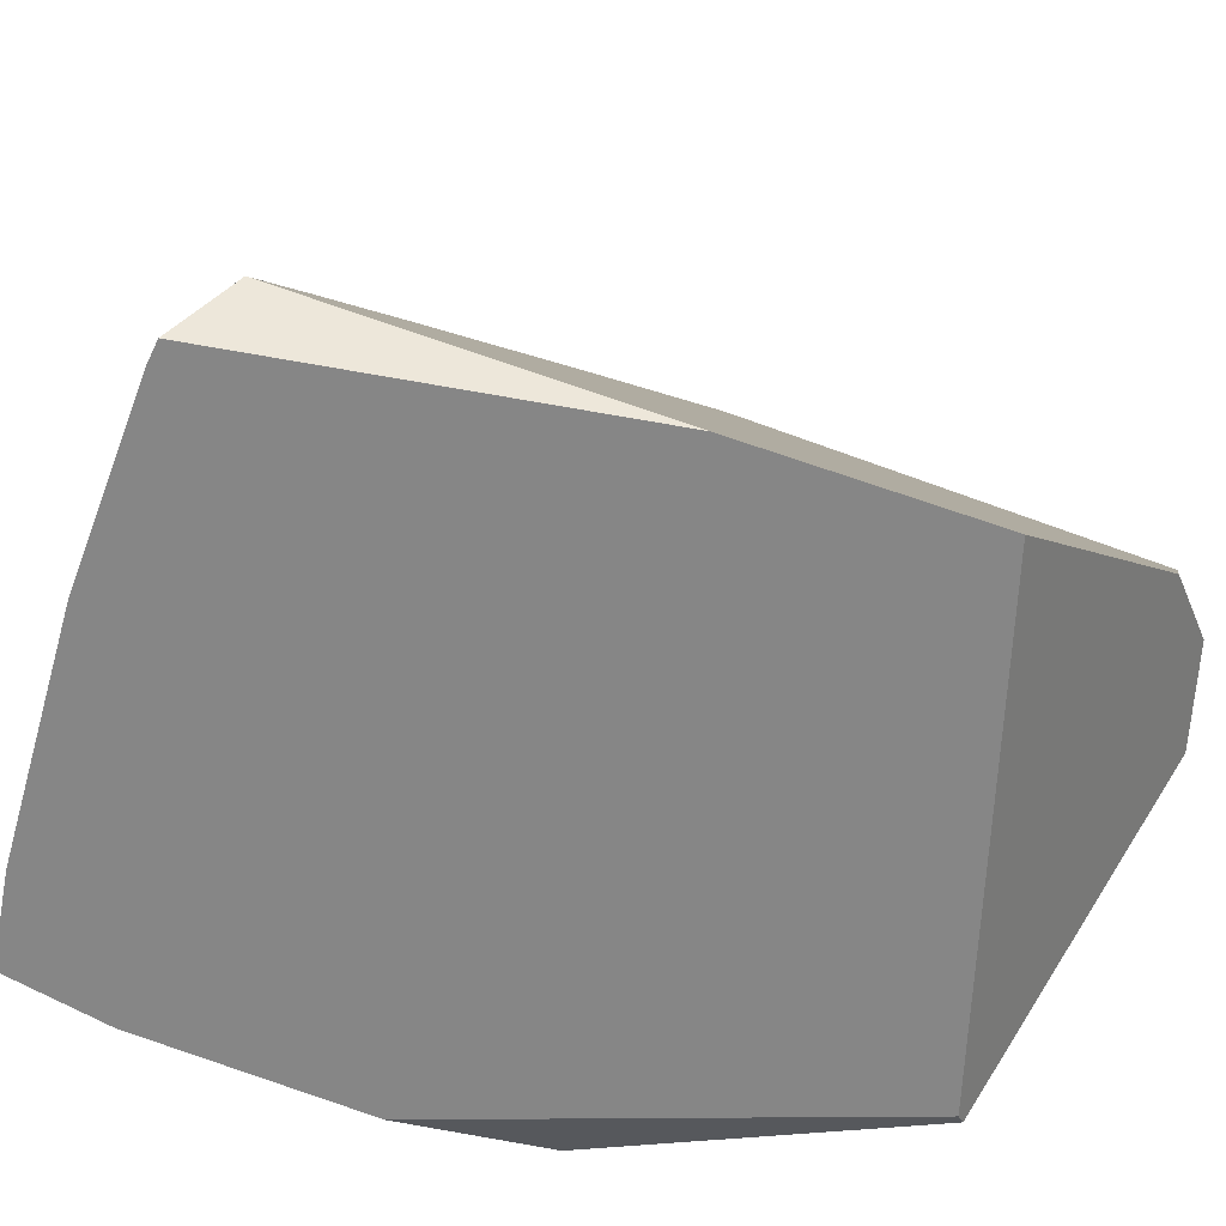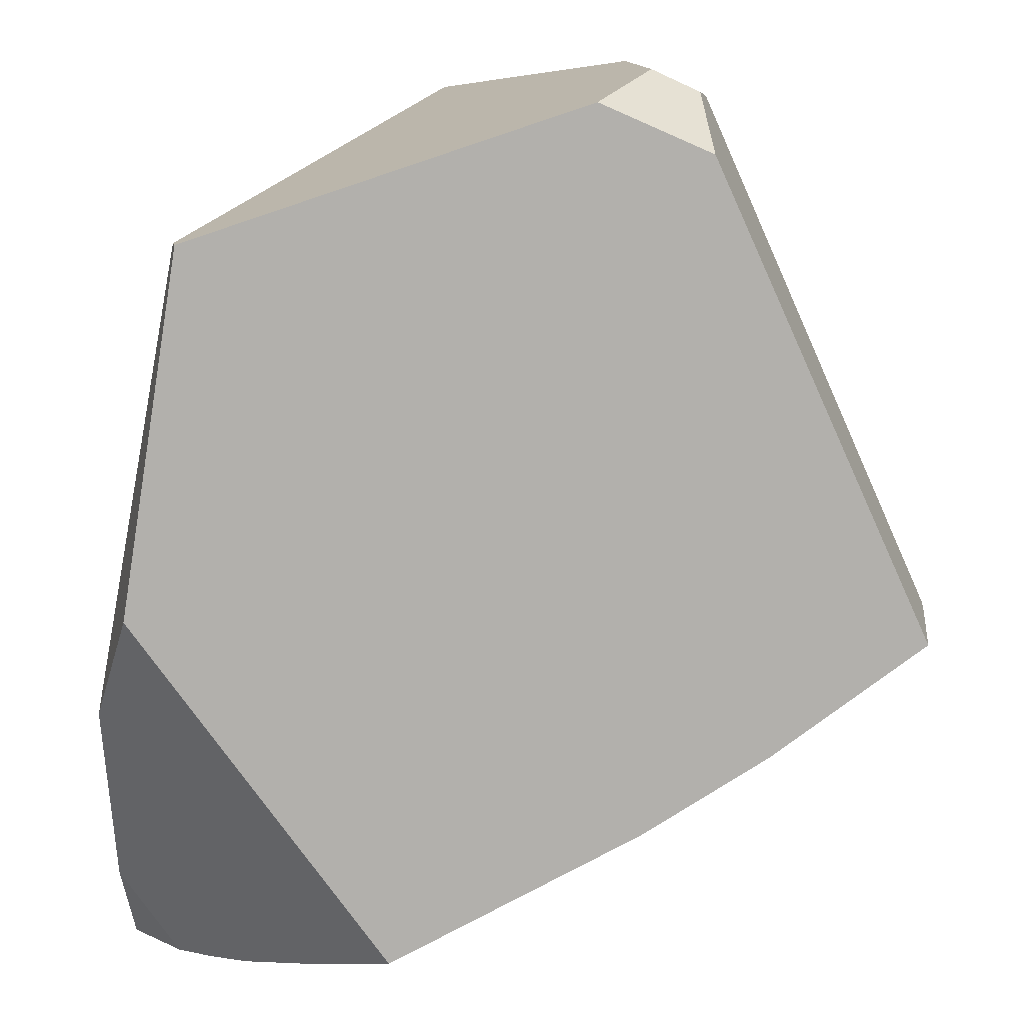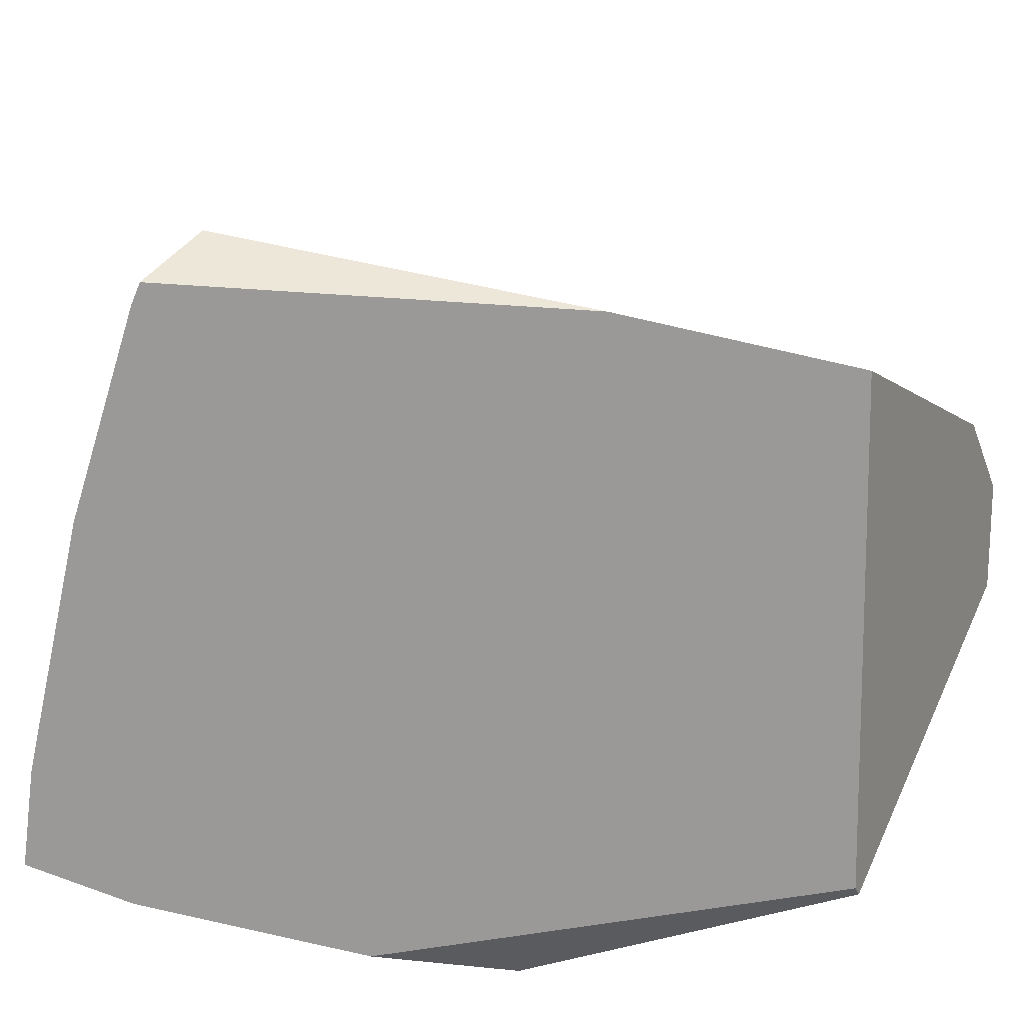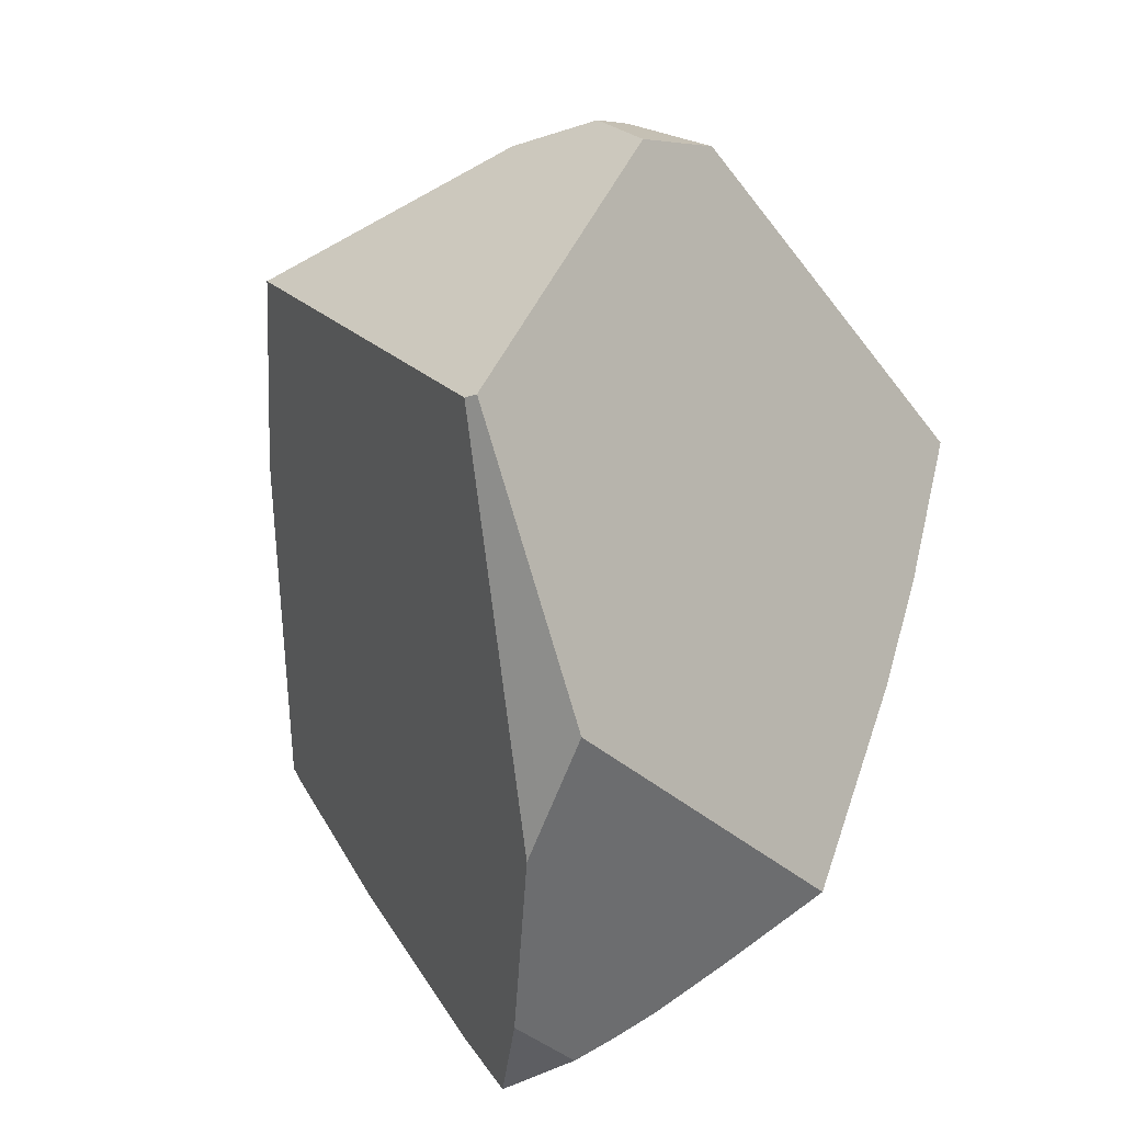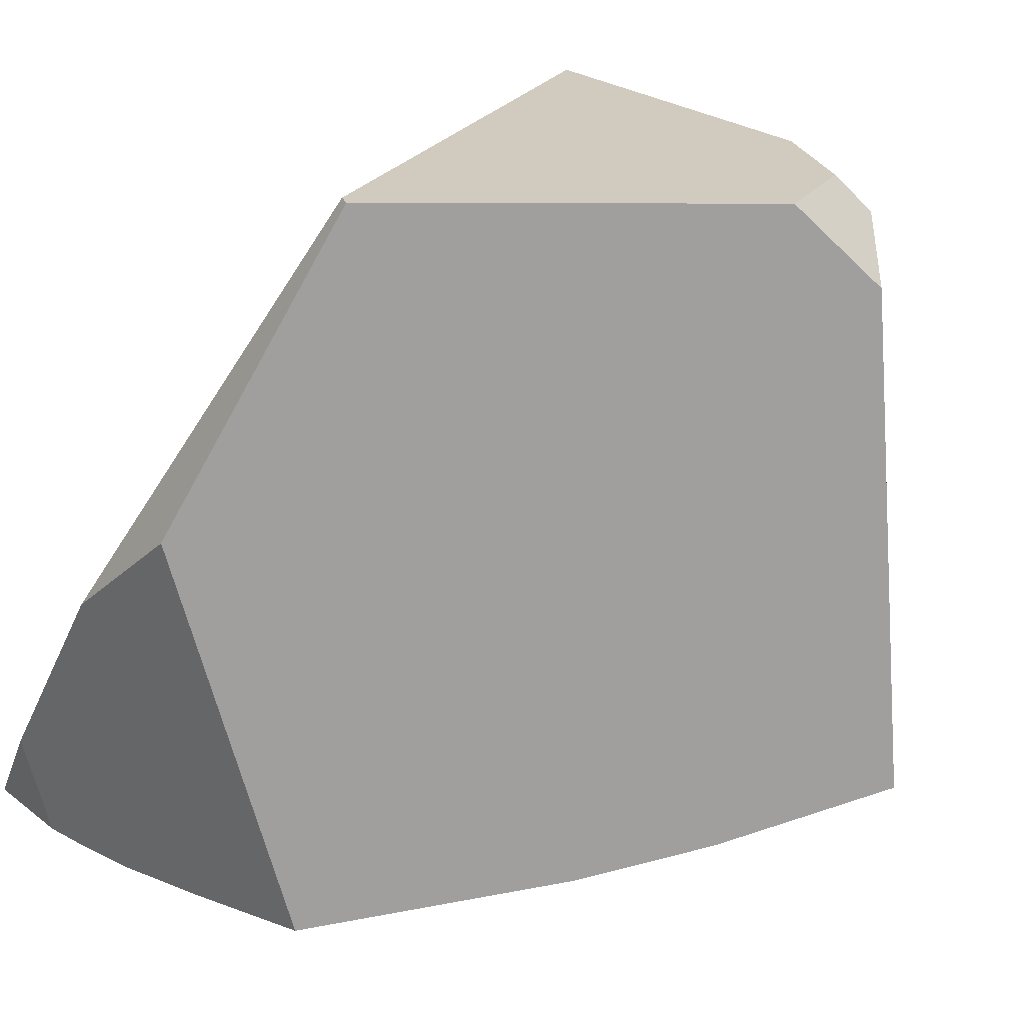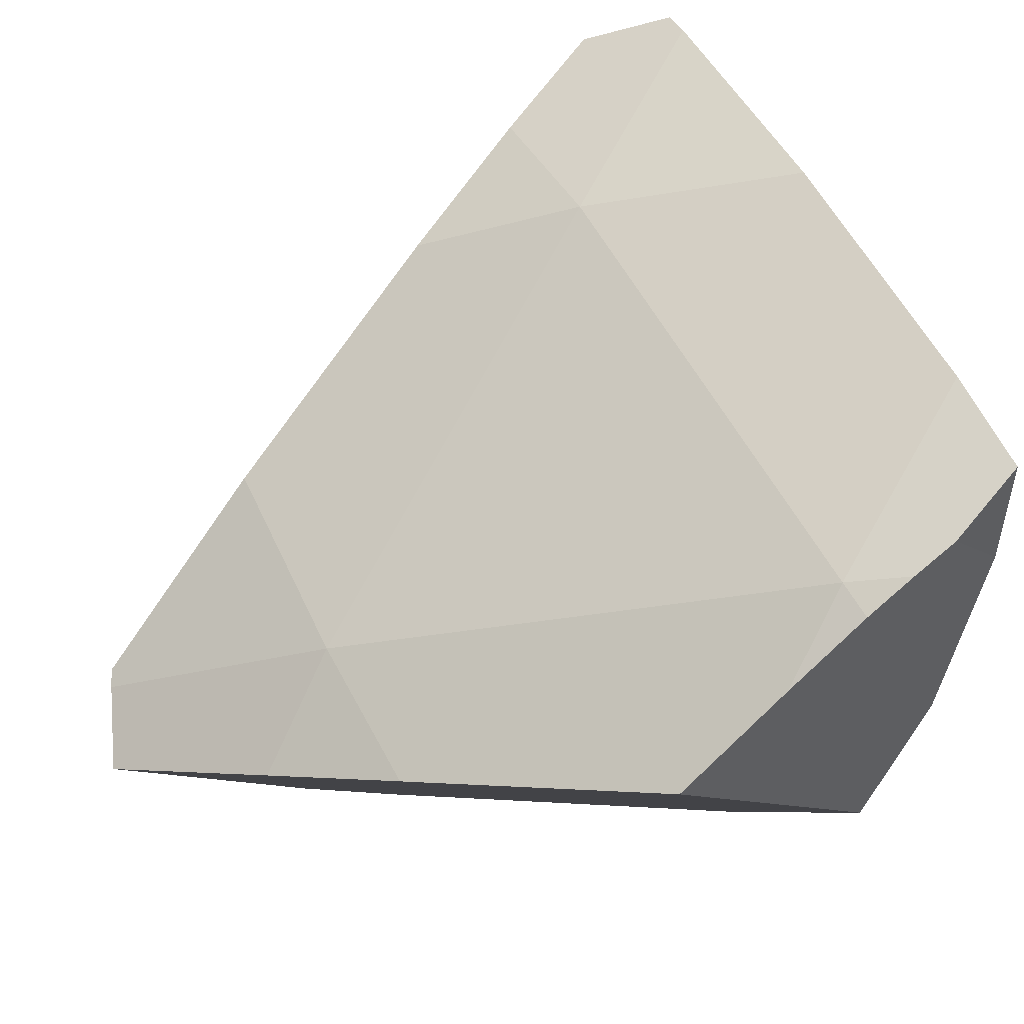
<metadata>
{"format":"obj","ext":"obj","renderer":"f3d","projection":"perspective","resolution":1024,"background":"white","views":[{"elev":53.7,"azim":-88.1,"up":"+Y"},{"elev":-60.2,"azim":-12.9,"up":"+Y"},{"elev":47.5,"azim":-96.2,"up":"+Y"},{"elev":17.9,"azim":-53.5,"up":"+Z"},{"elev":-54.1,"azim":-34.2,"up":"+Y"},{"elev":-25.0,"azim":160.3,"up":"+Y"}]}
</metadata>
<code>
g  Instance
v 5.943 -50 -8.006
v 6.215 -49.41 -7.777
v 6.495 -50 -7.604
v 6.215 -49.41 -7.777
v 6.243 -49.35 -7.745
v 6.495 -50 -7.604
v 6.495 -50 -7.604
v 6.243 -49.35 -7.745
v 6.653 -49.65 -7.425
v 6.653 -49.65 -7.425
v 6.243 -49.35 -7.745
v 6.458 -49.36 -7.561
v 6.495 -50 -7.604
v 6.653 -49.65 -7.425
v 6.883 -50 -7.22
v 7.063 -51.27 -6.966
v 6.495 -50 -7.604
v 7.288 -50.66 -6.779
v 7.288 -50.66 -6.779
v 6.495 -50 -7.604
v 6.883 -50 -7.22
v 5.878 -51.3 -7.985
v 5.602 -50.72 -8.217
v 6.495 -50 -7.604
v 6.495 -50 -7.604
v 5.602 -50.72 -8.217
v 5.943 -50 -8.006
v 7.288 -50.66 -6.779
v 7.58 -51.18 -6.37
v 7.063 -51.27 -6.966
v 7.063 -51.27 -6.966
v 7.58 -51.18 -6.37
v 7.577 -51.23 -6.367
v 7.577 -51.23 -6.367
v 7.548 -51.49 -6.334
v 7.063 -51.27 -6.966
v 7.063 -51.27 -6.966
v 7.548 -51.49 -6.334
v 7.172 -51.6 -6.748
v 7.063 -51.27 -6.966
v 5.878 -51.3 -7.985
v 6.495 -50 -7.604
v 5.983 -51.58 -7.829
v 5.878 -51.3 -7.985
v 6.208 -51.82 -7.577
v 6.208 -51.82 -7.577
v 5.878 -51.3 -7.985
v 6.855 -51.68 -7.048
v 6.855 -51.68 -7.048
v 5.878 -51.3 -7.985
v 7.063 -51.27 -6.966
v 7.172 -51.6 -6.748
v 6.855 -51.68 -7.048
v 7.063 -51.27 -6.966
v 5.71 -51.3 -8.089
v 5.612 -51.21 -8.16
v 5.878 -51.3 -7.985
v 5.878 -51.3 -7.985
v 5.612 -51.21 -8.16
v 5.602 -50.72 -8.217
v 5.602 -50.72 -8.217
v 5.612 -51.21 -8.16
v 5.465 -51.01 -8.271
v 5.878 -51.3 -7.985
v 5.817 -51.4 -8.002
v 5.71 -51.3 -8.089
v 5.878 -51.3 -7.985
v 5.983 -51.58 -7.829
v 5.817 -51.4 -8.002
v 6.618 -51.05 -5.154
v 7.548 -51.49 -6.334
v 6.578 -50.72 -5.099
v 6.578 -50.72 -5.099
v 7.548 -51.49 -6.334
v 6.611 -50.64 -5.14
v 6.611 -50.64 -5.14
v 7.548 -51.49 -6.334
v 7.58 -51.18 -6.37
v 7.58 -51.18 -6.37
v 7.548 -51.49 -6.334
v 7.577 -51.23 -6.367
v 6.578 -50.72 -5.099
v 6.426 -50.7 -5.071
v 6.618 -51.05 -5.154
v 6.618 -51.05 -5.154
v 6.426 -50.7 -5.071
v 6.262 -51.01 -5.091
v 5.373 -51.13 -7.953
v 5.465 -51.01 -8.271
v 5.612 -51.21 -8.16
v 6.578 -50.72 -5.099
v 6.611 -50.64 -5.14
v 6.426 -50.7 -5.071
v 6.426 -50.7 -5.071
v 6.611 -50.64 -5.14
v 6.388 -50.36 -5.187
v 6.074 -49.44 -6.431
v 6.458 -49.36 -7.561
v 6.243 -49.35 -7.745
v 6.243 -49.35 -7.745
v 6.215 -49.41 -7.777
v 6.074 -49.44 -6.431
v 6.074 -49.44 -6.431
v 6.215 -49.41 -7.777
v 5.92 -49.6 -5.681
v 5.92 -49.6 -5.681
v 6.215 -49.41 -7.777
v 5.174 -51.11 -5.736
v 5.174 -51.11 -5.736
v 6.215 -49.41 -7.777
v 5.218 -51.3 -7.239
v 5.218 -51.3 -7.239
v 6.215 -49.41 -7.777
v 5.373 -51.13 -7.953
v 5.373 -51.13 -7.953
v 6.215 -49.41 -7.777
v 5.465 -51.01 -8.271
v 5.465 -51.01 -8.271
v 6.215 -49.41 -7.777
v 5.602 -50.72 -8.217
v 5.602 -50.72 -8.217
v 6.215 -49.41 -7.777
v 5.943 -50 -8.006
v 6.883 -50 -7.22
v 6.653 -49.65 -7.425
v 7.288 -50.66 -6.779
v 7.288 -50.66 -6.779
v 6.653 -49.65 -7.425
v 7.58 -51.18 -6.37
v 7.58 -51.18 -6.37
v 6.653 -49.65 -7.425
v 6.611 -50.64 -5.14
v 6.611 -50.64 -5.14
v 6.653 -49.65 -7.425
v 6.388 -50.36 -5.187
v 6.388 -50.36 -5.187
v 6.653 -49.65 -7.425
v 5.92 -49.6 -5.681
v 5.92 -49.6 -5.681
v 6.653 -49.65 -7.425
v 6.074 -49.44 -6.431
v 6.074 -49.44 -6.431
v 6.653 -49.65 -7.425
v 6.458 -49.36 -7.561
v 6.388 -50.36 -5.187
v 5.92 -49.6 -5.681
v 6.426 -50.7 -5.071
v 6.426 -50.7 -5.071
v 5.92 -49.6 -5.681
v 6.262 -51.01 -5.091
v 6.262 -51.01 -5.091
v 5.92 -49.6 -5.681
v 5.18 -51.15 -5.72
v 5.18 -51.15 -5.72
v 5.92 -49.6 -5.681
v 5.174 -51.11 -5.736
v 6.855 -51.68 -7.048
v 7.172 -51.6 -6.748
v 6.208 -51.82 -7.577
v 6.208 -51.82 -7.577
v 7.172 -51.6 -6.748
v 5.243 -51.5 -6.772
v 5.243 -51.5 -6.772
v 7.172 -51.6 -6.748
v 5.18 -51.15 -5.72
v 5.18 -51.15 -5.72
v 7.172 -51.6 -6.748
v 6.262 -51.01 -5.091
v 6.262 -51.01 -5.091
v 7.172 -51.6 -6.748
v 6.618 -51.05 -5.154
v 6.618 -51.05 -5.154
v 7.172 -51.6 -6.748
v 7.548 -51.49 -6.334
v 5.174 -51.11 -5.736
v 5.218 -51.3 -7.239
v 5.18 -51.15 -5.72
v 5.18 -51.15 -5.72
v 5.218 -51.3 -7.239
v 5.243 -51.5 -6.772
v 5.817 -51.4 -8.002
v 5.983 -51.58 -7.829
v 5.71 -51.3 -8.089
v 5.71 -51.3 -8.089
v 5.983 -51.58 -7.829
v 5.612 -51.21 -8.16
v 5.612 -51.21 -8.16
v 5.983 -51.58 -7.829
v 5.373 -51.13 -7.953
v 5.373 -51.13 -7.953
v 5.983 -51.58 -7.829
v 5.218 -51.3 -7.239
v 5.218 -51.3 -7.239
v 5.983 -51.58 -7.829
v 5.243 -51.5 -6.772
v 5.243 -51.5 -6.772
v 5.983 -51.58 -7.829
v 6.208 -51.82 -7.577
f 1 2 3
f 4 5 6
f 7 8 9
f 10 11 12
f 13 14 15
f 16 17 18
f 19 20 21
f 22 23 24
f 25 26 27
f 28 29 30
f 31 32 33
f 34 35 36
f 37 38 39
f 40 41 42
f 43 44 45
f 46 47 48
f 49 50 51
f 52 53 54
f 55 56 57
f 58 59 60
f 61 62 63
f 64 65 66
f 67 68 69
f 70 71 72
f 73 74 75
f 76 77 78
f 79 80 81
f 82 83 84
f 85 86 87
f 88 89 90
f 91 92 93
f 94 95 96
f 97 98 99
f 100 101 102
f 103 104 105
f 106 107 108
f 109 110 111
f 112 113 114
f 115 116 117
f 118 119 120
f 121 122 123
f 124 125 126
f 127 128 129
f 130 131 132
f 133 134 135
f 136 137 138
f 139 140 141
f 142 143 144
f 145 146 147
f 148 149 150
f 151 152 153
f 154 155 156
f 157 158 159
f 160 161 162
f 163 164 165
f 166 167 168
f 169 170 171
f 172 173 174
f 175 176 177
f 178 179 180
f 181 182 183
f 184 185 186
f 187 188 189
f 190 191 192
f 193 194 195
f 196 197 198

</code>
